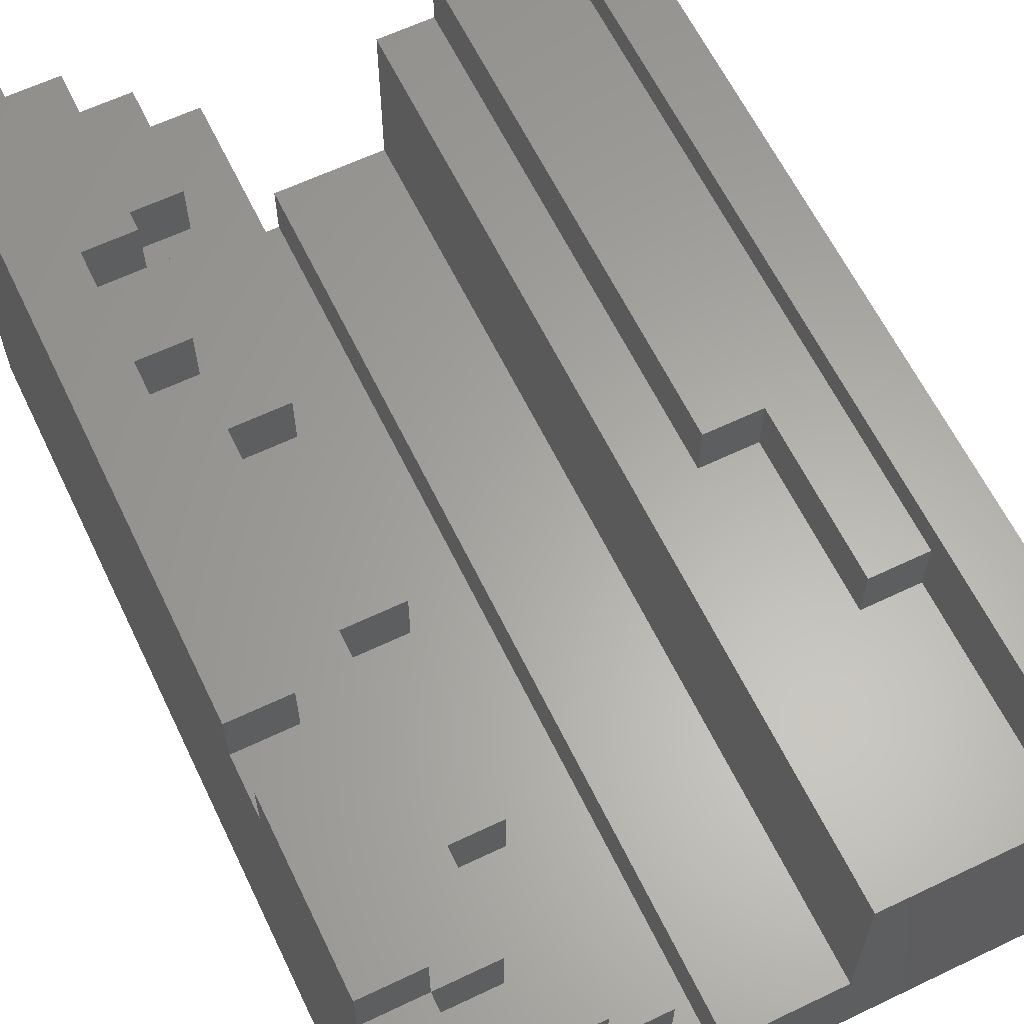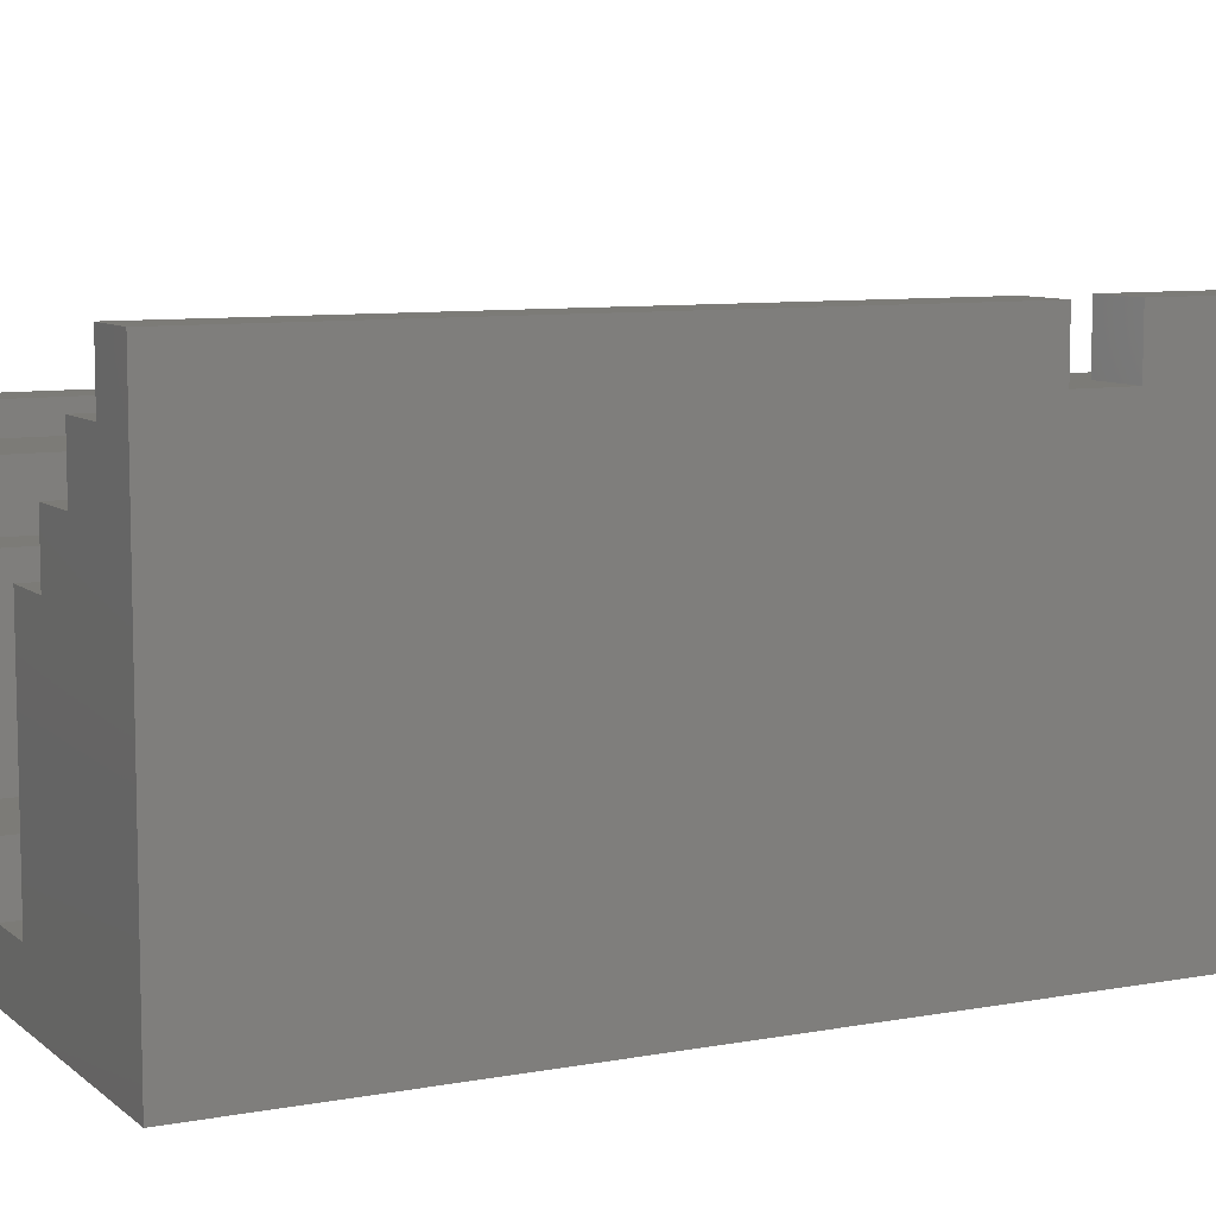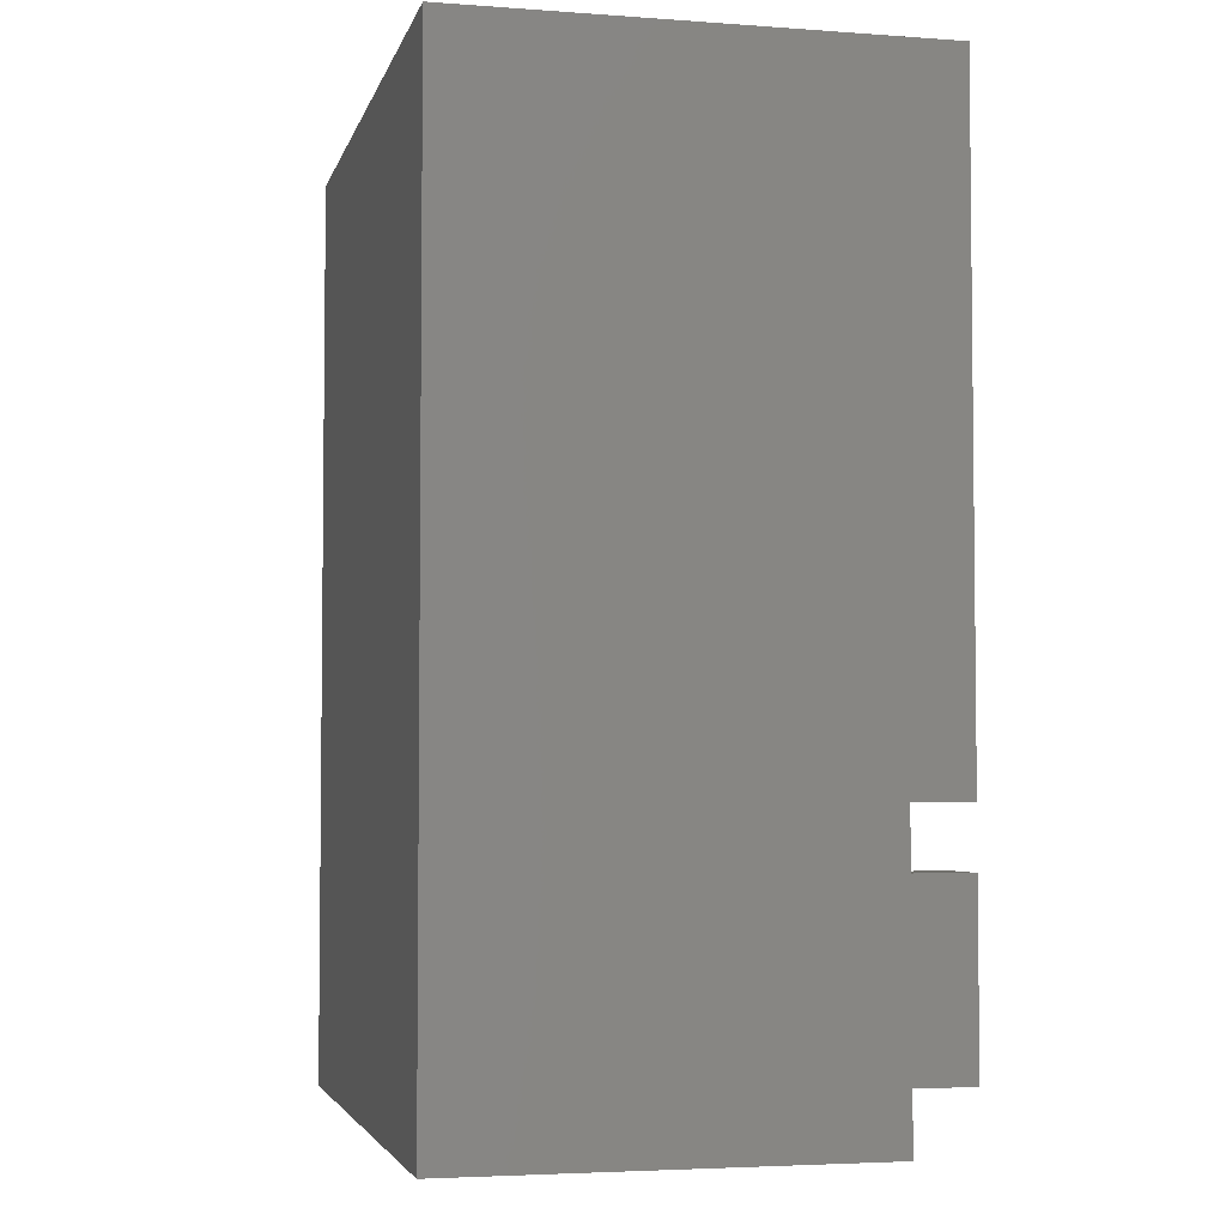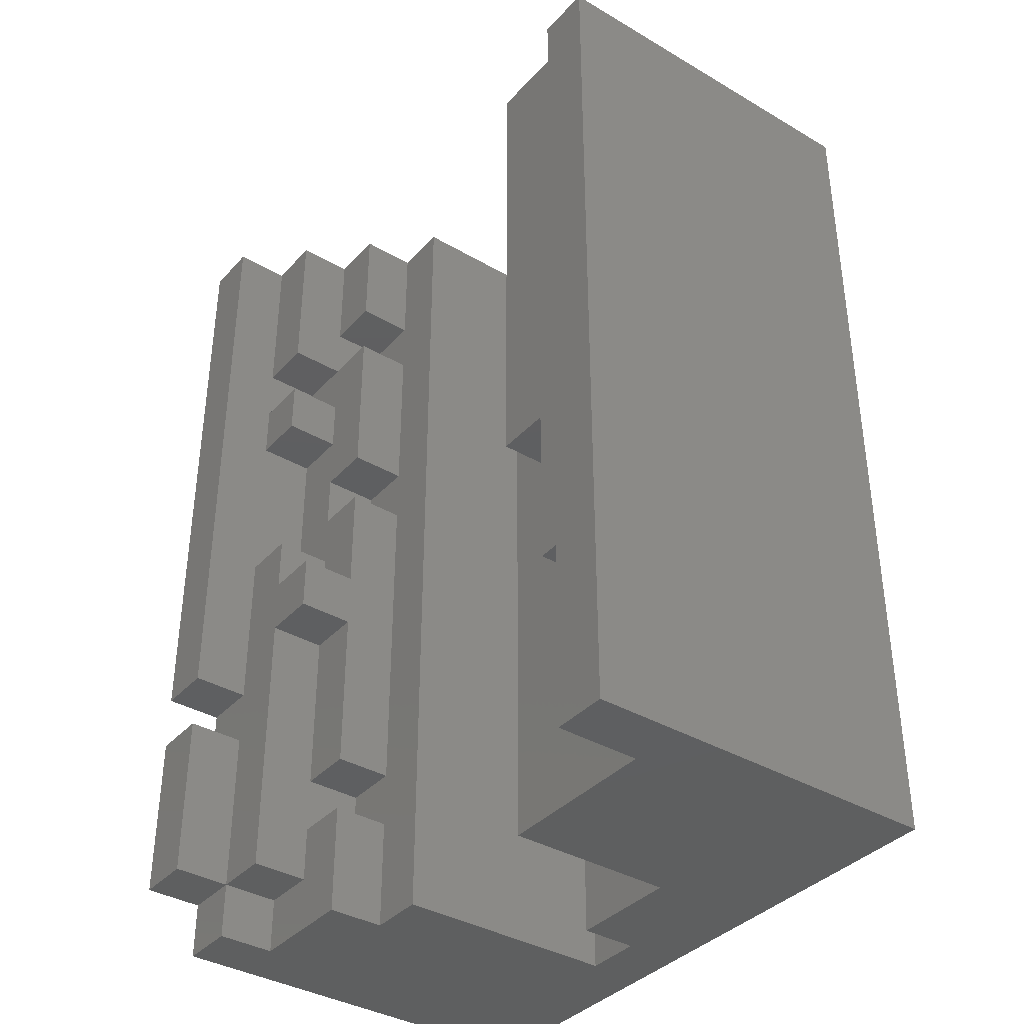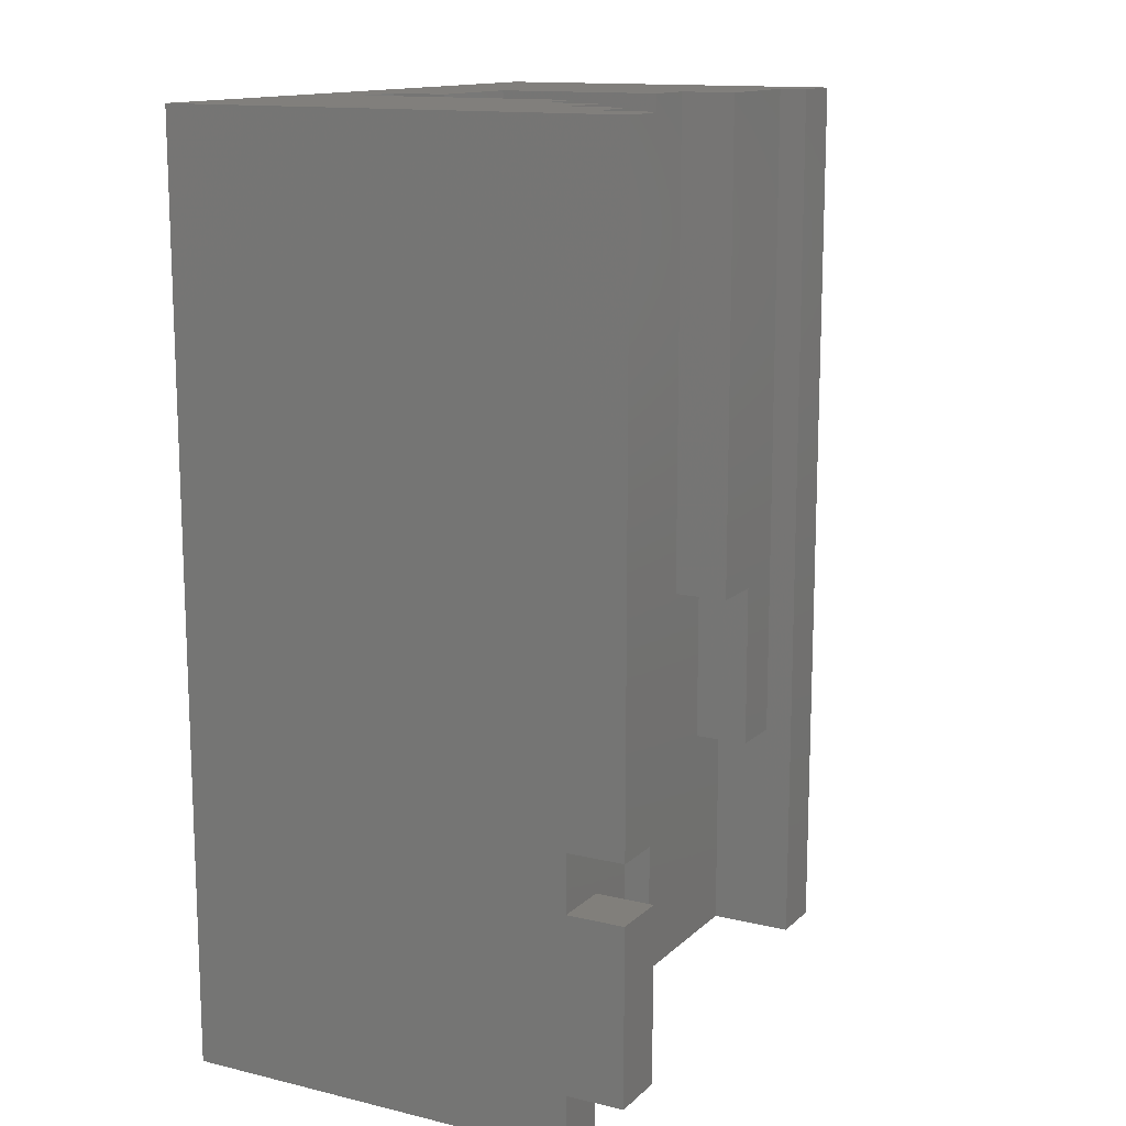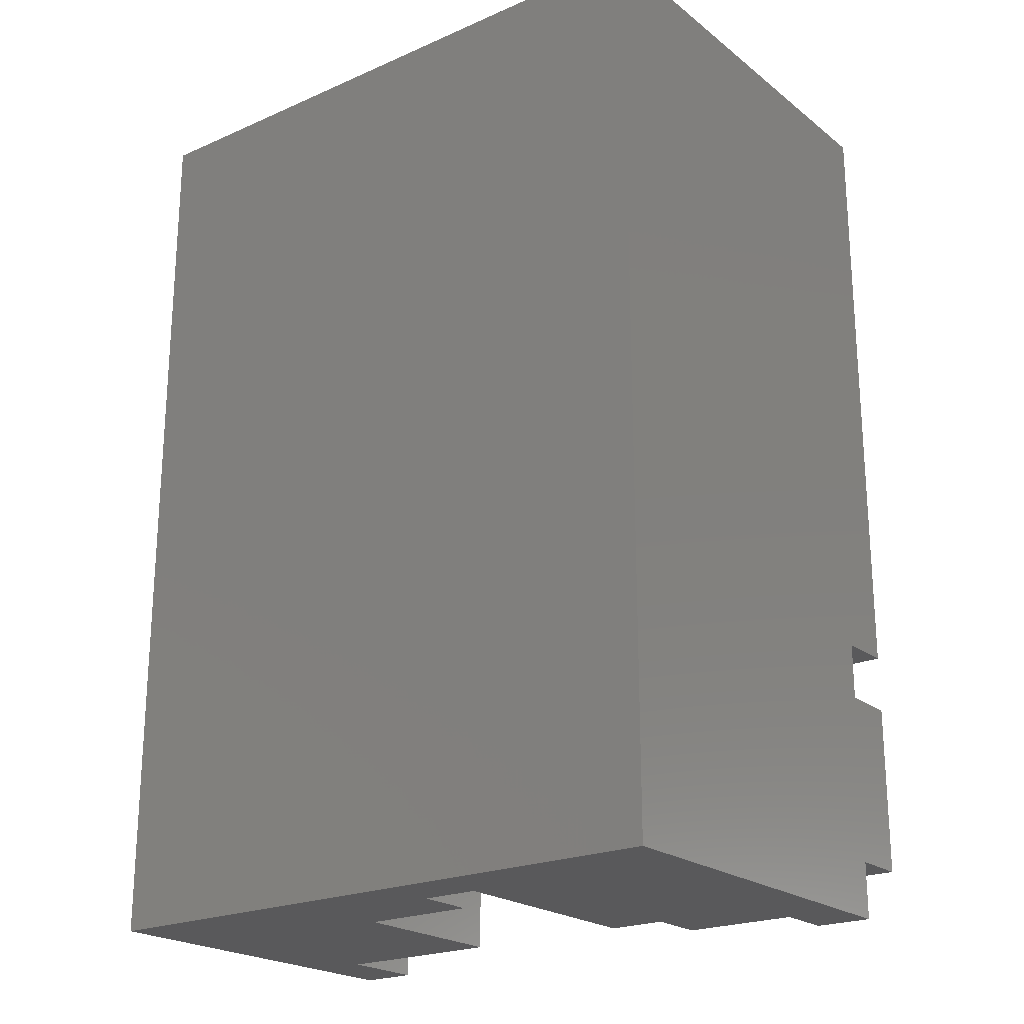
<metadata>
{"format":"stl","ext":"stl","renderer":"f3d","projection":"perspective","resolution":1024,"background":"white","views":[{"elev":62.5,"azim":-25.8,"up":"+Z"},{"elev":8.4,"azim":-116.9,"up":"+Z"},{"elev":-4.0,"azim":-103.4,"up":"+Y"},{"elev":-37.6,"azim":53.2,"up":"+Y"},{"elev":13.6,"azim":-61.8,"up":"+Y"},{"elev":-22.0,"azim":-142.7,"up":"+Y"}]}
</metadata>
<code>
# stl→obj: 107 verts, 210 faces
v -152 189 12
v -152 165 12
v -152 189 13
v -150 189 13
v -172 167 16
v -172 189 16
v -172 167 14
v -170 157 12
v -172 157 -9.613e-15
v -166 157 10
v -164 189 2
v -172 189 -1.157e-14
v -170 189 11
v -150 189 -1.157e-14
v -150 157 -9.613e-15
v -162 189 2
v -162 157 2
v -162 157 4
v -158 157 4
v -152 157 10
v -158 157 10
v -158 189 4
v -162 189 4
v -158 189 10
v -156 171 10
v -156 189 10
v -156 171 12
v -156 189 12
v -154 171 12
v -154 171 10
v -154 165 12
v -152 165 10
v -154 165 10
v -152 157 13
v -150 157 13
v -164 157 2
v -164 157 10
v -166 161 10
v -166 163 10
v -168 163 10
v -168 161 10
v -166 161 12
v -168 161 12
v -168 159 12
v -166 157 12
v -170 159 12
v -170 159 14
v -170 157 14
v -172 157 14
v -170 189 14
v -168 189 14
v -168 189 12
v -166 189 10
v -164 189 10
v -166 185 10
v -166 183 10
v -166 177 10
v -166 175 10
v -168 177 10
v -168 175 10
v -166 175 12
v -166 171 12
v -168 173 12
v -168 175 12
v -170 173 12
v -168 177 12
v -170 179 12
v -170 179 14
v -168 179 12
v -168 179 14
v -168 181 14
v -170 181 14
v -170 181 12
v -170 183 14
v -170 183 12
v -168 183 12
v -168 181 12
v -166 183 12
v -168 183 10
v -168 185 12
v -168 185 10
v -166 185 12
v -166 189 12
v -168 183 14
v -166 177 12
v -170 189 16
v -170 167 16
v -170 173 14
v -170 167 14
v -168 171 14
v -168 169 14
v -170 165 14
v -168 159 14
v -168 163 12
v -168 169 12
v -166 169 12
v -166 163 12
v -166 169 14
v -166 171 14
v -168 171 12
v -168 173 14
v -170 165 16
v -170 159 16
v -172 159 16
v -172 159 14
v -172 165 16
v -172 165 14
f 1 2 3
f 3 4 1
f 5 6 7
f 8 9 10
f 11 12 13
f 14 9 12
f 4 15 14
f 16 11 17
f 18 16 17
f 19 18 17
f 19 20 21
f 19 21 22
f 22 23 19
f 22 21 24
f 21 25 24
f 24 25 26
f 25 27 26
f 26 27 28
f 28 27 29
f 29 1 28
f 29 27 30
f 30 31 29
f 31 2 29
f 2 31 32
f 20 2 32
f 32 33 20
f 34 2 20
f 20 35 34
f 35 3 34
f 32 31 33
f 33 31 30
f 33 30 25
f 30 27 25
f 21 33 25
f 20 33 21
f 10 36 37
f 38 10 37
f 37 39 38
f 38 39 40
f 38 40 41
f 38 41 42
f 42 41 43
f 43 44 42
f 42 44 45
f 10 42 45
f 10 45 8
f 45 44 8
f 8 44 46
f 46 47 8
f 8 47 48
f 48 49 8
f 13 6 50
f 13 50 51
f 51 52 13
f 52 53 13
f 11 53 54
f 11 54 36
f 53 55 54
f 54 55 56
f 54 56 57
f 54 57 58
f 54 58 37
f 58 57 59
f 58 59 60
f 60 61 58
f 62 58 61
f 63 62 61
f 63 61 64
f 63 64 65
f 65 64 66
f 65 66 67
f 68 65 67
f 69 68 67
f 70 68 69
f 69 71 70
f 71 72 70
f 71 73 72
f 74 72 73
f 74 73 75
f 76 74 75
f 76 75 77
f 77 78 76
f 78 79 76
f 80 76 79
f 80 79 81
f 55 80 81
f 82 80 55
f 55 83 82
f 83 52 82
f 82 52 80
f 56 81 79
f 84 76 80
f 80 51 84
f 56 79 78
f 77 85 78
f 57 78 85
f 66 57 85
f 69 66 85
f 69 85 77
f 84 74 76
f 74 84 50
f 74 50 86
f 77 75 73
f 86 72 74
f 72 86 68
f 68 86 87
f 68 87 88
f 88 87 89
f 90 88 89
f 91 90 89
f 91 89 92
f 92 93 91
f 94 91 93
f 94 93 43
f 43 41 94
f 43 93 44
f 93 47 44
f 95 91 94
f 96 91 95
f 96 95 97
f 97 39 96
f 96 39 58
f 97 94 39
f 97 95 94
f 98 91 96
f 96 99 98
f 99 90 98
f 90 99 100
f 100 101 90
f 63 101 100
f 63 65 101
f 101 65 88
f 100 99 62
f 62 99 96
f 47 93 92
f 92 102 47
f 47 102 103
f 103 104 47
f 47 104 105
f 104 103 106
f 107 104 106
f 102 107 106
f 106 103 102
f 92 107 102
f 92 89 7
f 89 5 7
f 98 90 91
f 101 88 90
f 87 5 89
f 87 6 5
f 86 6 87
f 77 73 71
f 77 71 69
f 70 72 68
f 88 65 68
f 67 66 69
f 60 66 64
f 100 62 63
f 96 58 62
f 64 61 60
f 59 66 60
f 59 57 66
f 56 78 57
f 55 81 56
f 53 83 55
f 52 83 53
f 52 51 80
f 50 84 51
f 6 86 50
f 92 7 107
f 105 104 107
f 48 105 49
f 47 105 48
f 44 47 46
f 94 41 40
f 39 94 40
f 37 58 39
f 38 42 10
f 36 54 37
f 19 23 18
f 23 16 18
f 17 11 36
f 23 22 16
f 24 26 22
f 28 1 26
f 4 3 35
f 3 2 34
f 29 2 1
f 11 13 53
f 7 12 9
f 10 9 36
f 36 9 17
f 49 105 9
f 8 49 9
f 12 6 13
f 9 107 7
f 7 6 12
f 9 105 107
f 19 15 20
f 17 15 19
f 16 12 11
f 15 9 14
f 17 9 15
f 35 15 4
f 26 1 14
f 16 14 12
f 1 4 14
f 15 35 20
f 16 22 14
f 22 26 14

</code>
